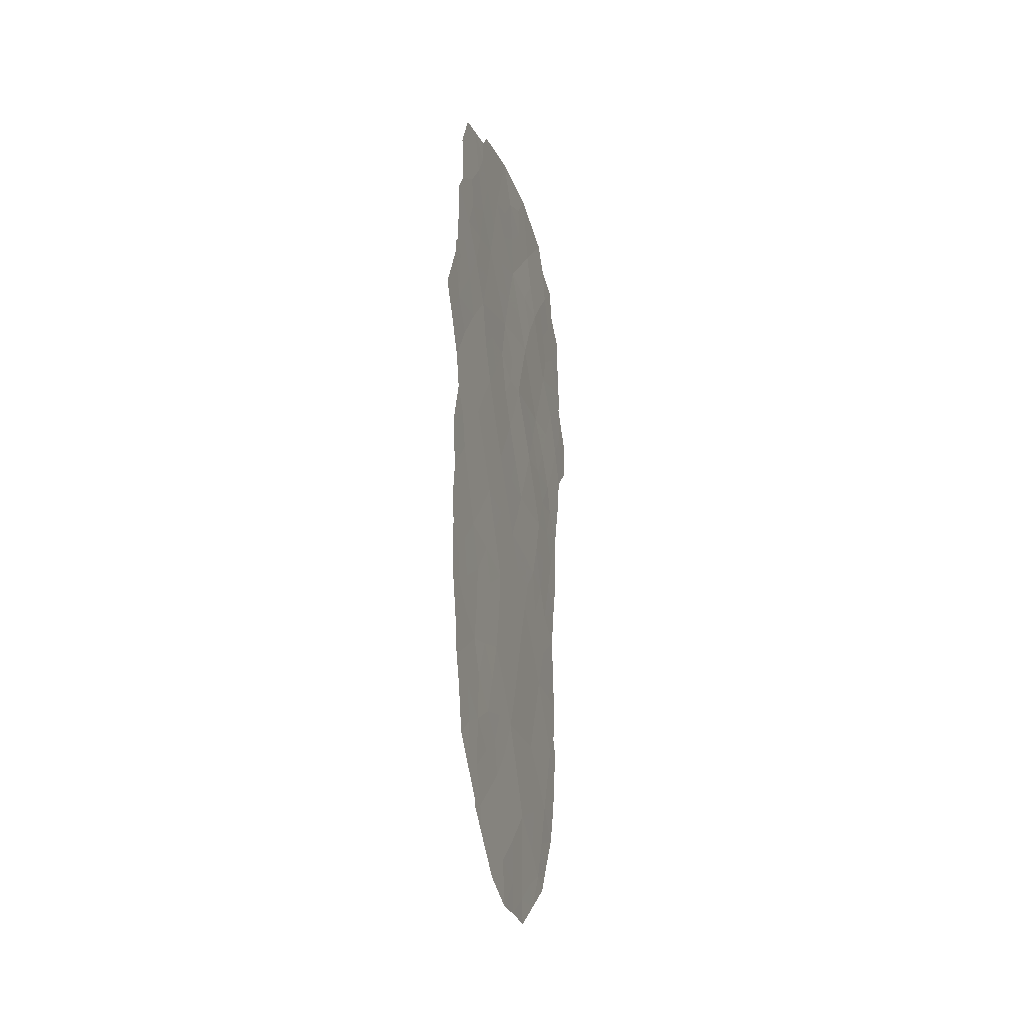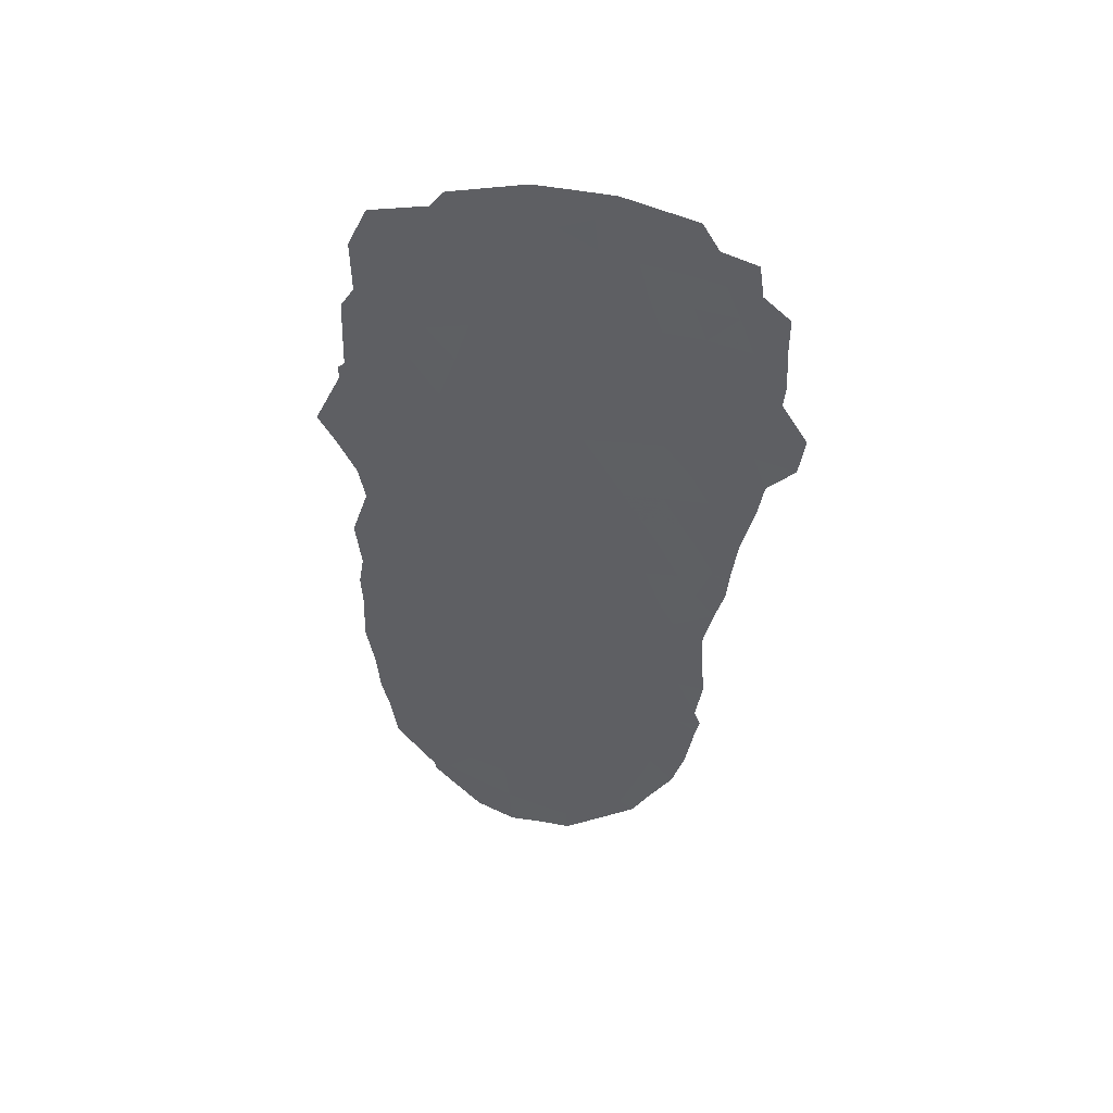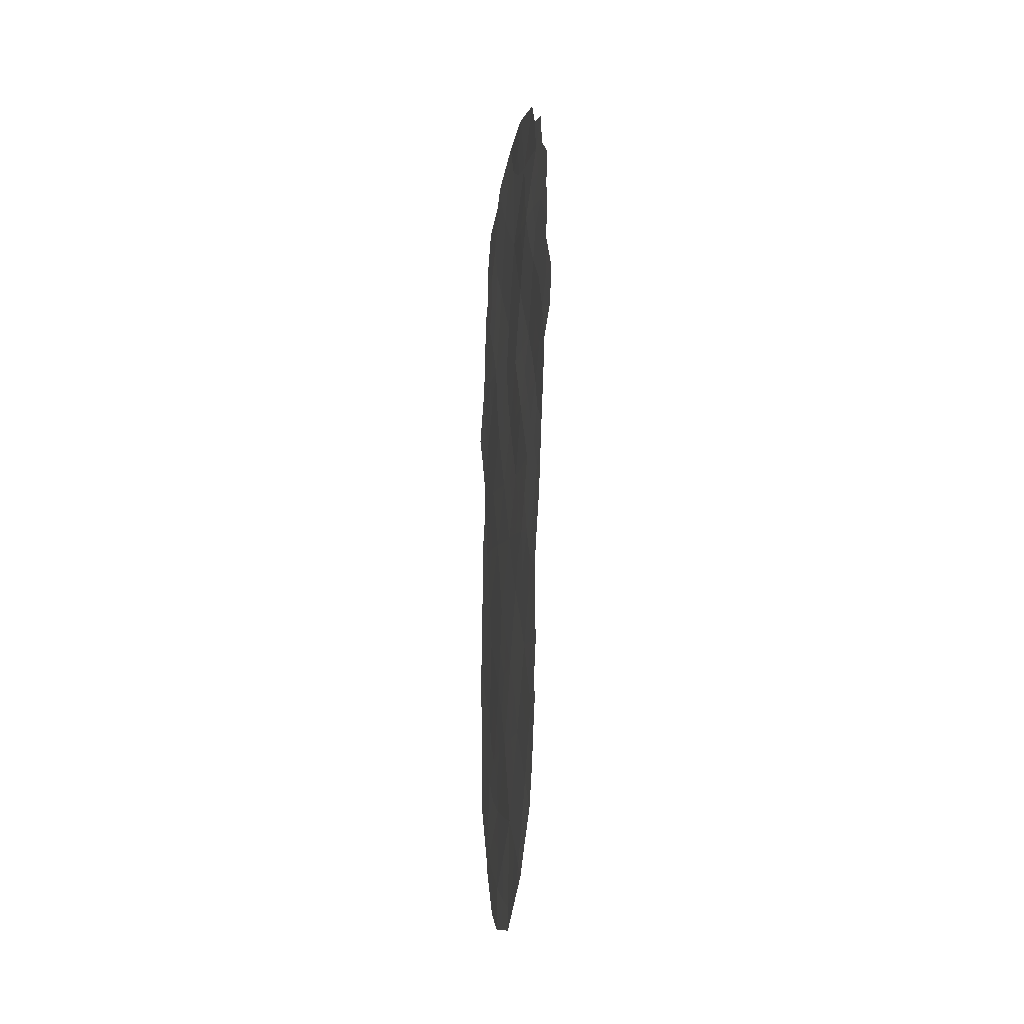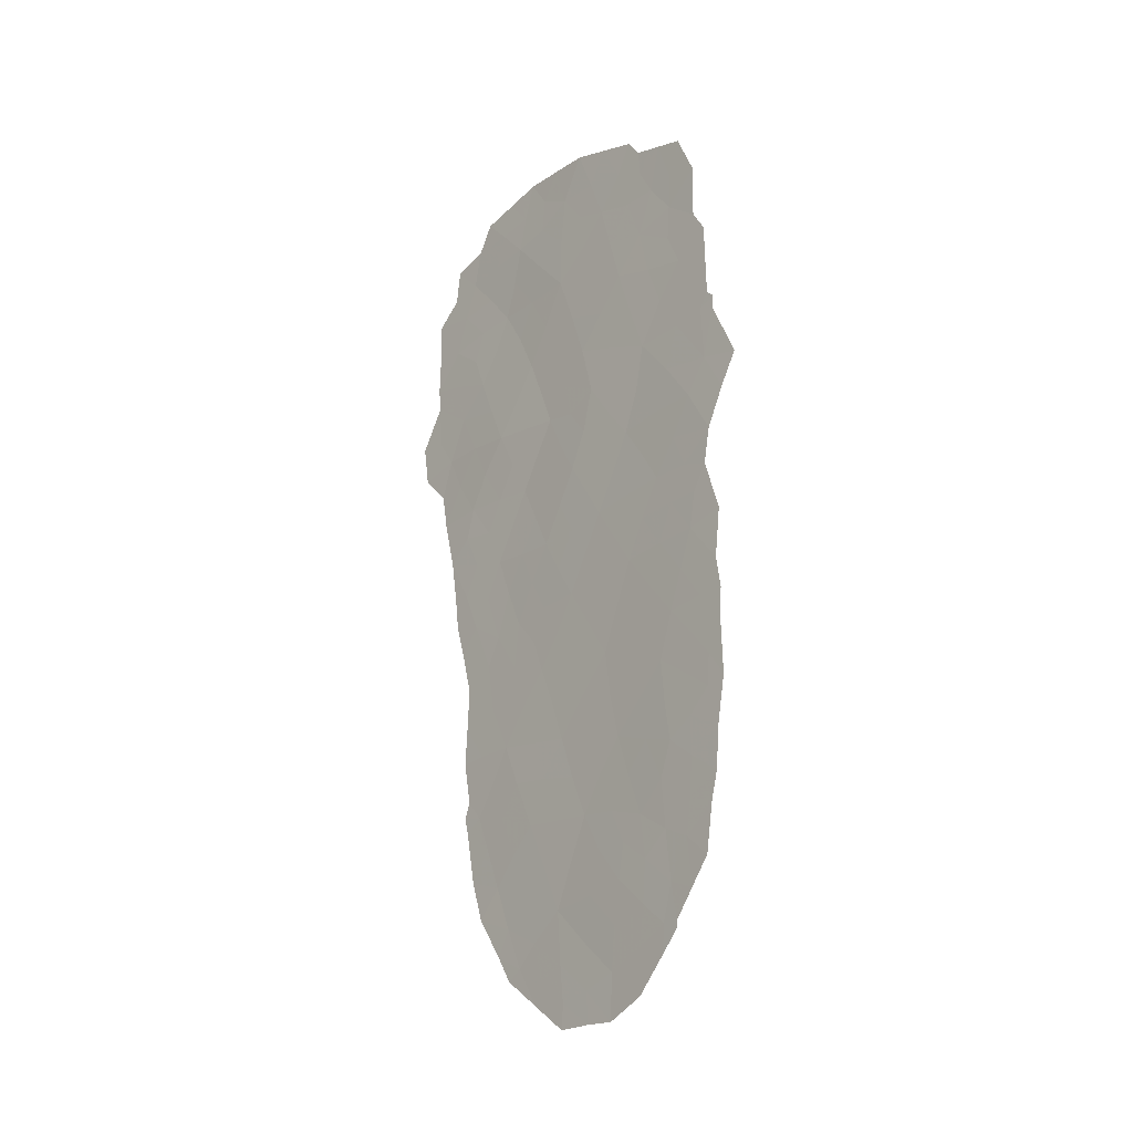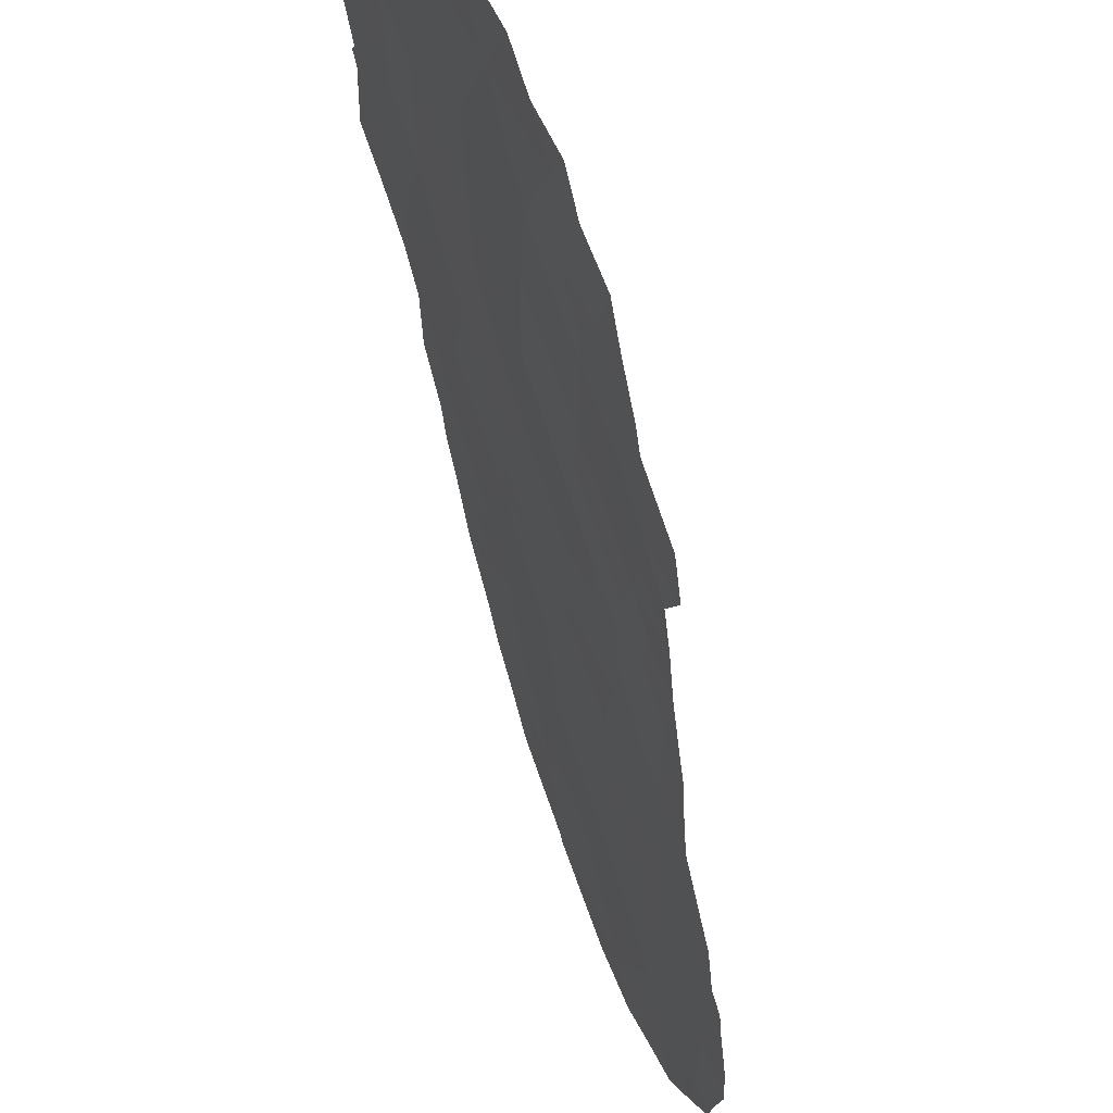
<metadata>
{"format":"obj","ext":"obj","renderer":"f3d","projection":"perspective","resolution":1024,"background":"white","views":[{"elev":-25.4,"azim":38.4,"up":"+Y"},{"elev":46.3,"azim":121.7,"up":"+Y"},{"elev":-15.3,"azim":-167.5,"up":"+Y"},{"elev":-18.5,"azim":-19.7,"up":"+Y"},{"elev":-46.9,"azim":-170.6,"up":"+Z"}]}
</metadata>
<code>
v -92.22 -7.33 89.22
v -92.58 -8.994 88.26
v -92.98 -7.236 87.42
v -90.55 -2.052 93.45
v -92.64 -12.55 88.03
v -92.51 -5.528 88.53
v -92.89 -3.764 87.57
v -92.1 -3.562 89.65
v -90.34 -11.62 93.84
v -91.52 -10.37 90.91
v -90.76 -10.03 92.82
v -91.11 -11.87 91.88
v -90.62 -16.56 93.05
v -91.43 -14 91.02
v -91.26 -16.15 91.39
v -91.69 -17.87 90.26
v -92.01 -15.85 89.52
v -90.35 -8.243 93.89
v -90.98 -18.13 92.06
v -92.89 -19.22 87.26
v -93.18 -17.36 86.59
v -92.95 -10.69 87.33
v -90.92 -6.41 92.44
v -91.77 -5.811 90.42
v -92.27 -10.68 89.05
v -91.95 -22.22 89.47
v -91.32 -21.64 91.03
v -91.25 -19.56 91.36
v -92.55 -21.27 88.01
v -91.9 -8.908 90.02
v -92.81 -15.71 87.58
v -91.25 -4.197 91.72
v -90.15 -15.52 94.22
v -91.15 -8.529 91.84
v -92.04 -1.206 89.83
v -90.69 -20.71 92.68
v -93.28 -5.415 86.65
v -92.03 -20.03 89.33
v -90.16 -6.125 94.33
v -91.49 -2.116 91.14
v -90.59 -13.48 93.17
v -90.72 -14.59 92.82
v -92.72 -1.944 88.14
v -92.3 -13.95 88.85
v -90.41 -18.86 93.46
v -92.44 -17.83 88.44
v -91.89 -12.22 89.92
v -94.16 -7.586 84.46
v -93.88 -8.23 85.1
v -89.99 -11.35 94.72
v -90.16 -10.13 94.34
v -93.98 -5.556 84.94
v -94.23 -6.611 84.32
v -93.43 -15.89 86.07
v -93.34 -16.91 86.23
v -90.02 -6.208 94.69
v -89.76 -7.597 95.32
v -92.69 -21.55 87.65
v -93.13 -19.95 86.68
v -93.26 -18.97 86.38
v -90.08 -5.766 94.55
v -90.11 -4.002 94.5
v -90.25 -2.241 94.23
v -90.44 -1.265 93.78
v -92.52 -0.2103 88.59
v -90.96 -0.9778 92.45
v -91.83 -0.1586 90.4
v -91.1 -0.5637 92.13
v -91.97 -22.83 89.42
v -93.7 -1.685 85.69
v -93.36 -1.389 86.52
v -90.97 -22.26 91.88
v -93.74 -2.503 85.57
v -90.06 -17.5 94.39
v -90.53 -20.68 93.08
v -90.54 -20.88 93.05
v -93.38 -13.95 86.2
v -91.32 -22.75 90.95
v -93.82 -9.112 85.24
v -94 -5.015 84.89
v -94 -3.093 84.95
v -93.21 -0.6988 86.91
v -93.71 -10.3 85.54
v -93.36 -17.68 86.16
v -93.4 -17.3 86.08
v -90.01 -5.919 94.71
v -90.1 -9.285 94.5
v -93.59 -12.15 85.75
v -90.23 -3.503 94.19
v -90.18 -19.34 94.03
v -90.04 -12.54 94.58
v -89.96 -15.34 94.69
v -89.98 -13.28 94.7
v -92.4 -8.149 88.73
v -92.78 -8.123 87.84
v -92.58 -7.282 88.36
v -92.96 -8.963 87.35
v -92.09 -11.46 89.46
v -92.28 -12.35 88.95
v -92.46 -11.57 88.52
v -92.68 -4.617 88.1
v -92.51 -3.683 88.55
v -92.31 -4.614 89.08
v -90.29 -10.74 94
v -91.14 -10.18 91.85
v -90.94 -10.93 92.33
v -91.33 -11.11 91.37
v -91.86 -16.86 89.86
v -91.62 -15.96 90.48
v -91.49 -16.96 90.78
v -91.13 -17.12 91.7
v -91.34 -17.9 91.15
v -92.62 -10.72 88.17
v -92.8 -11.64 87.66
v -92.84 -17.51 87.44
v -91.36 -6.071 91.39
v -91.27 -6.963 91.6
v -91.64 -6.965 90.7
v -93.94 -6.648 84.99
v -91.65 -21.99 90.21
v -91.99 -21.31 89.39
v -91.66 -20.91 90.22
v -92.24 -8.983 89.14
v -92.07 -8.141 89.59
v -93.39 -7.196 86.39
v -92.64 -16.7 87.97
v -92.41 -15.78 88.55
v -92.26 -16.75 88.89
v -92.07 -17.85 89.34
v -93.01 -16.63 87.05
v -93.17 -15.78 86.7
v -90.85 -4.411 92.68
v -90.96 -3.315 92.43
v -90.55 -2.973 93.41
v -90.76 -8.324 92.83
v -91.01 -7.55 92.2
v -90.61 -7.322 93.22
v -91.33 -9.454 91.39
v -90.94 -9.272 92.36
v -92.77 -9.842 87.8
v -93.13 -9.781 86.93
v -91.71 -9.644 90.46
v -91.53 -8.747 90.91
v -90.91 -16.4 92.28
v -89.89 -6.902 95
v -90.31 -5.42 93.98
v -90.44 -4.564 93.67
v -90.09 -4.884 94.52
v -93.28 -3.87 86.65
v -93.56 -3.174 85.99
v -93.16 -2.998 86.95
v -91.93 -7.403 89.96
v -91.75 -8.032 90.42
v -91.74 -14.94 90.22
v -91.36 -15.14 91.17
v -91.89 -10.55 89.97
v -91.71 -11.29 90.41
v -91.39 -7.827 91.29
v -92.34 -0.8836 89.06
v -92.17 -0.1796 89.51
v -90.79 -2.236 92.85
v -90.7 -1.121 93.12
v -91.81 -1.93 90.38
v -91.65 -1.17 90.79
v -91.46 -0.3613 91.26
v -91.25 -1.303 91.75
v -90.69 -5.406 93.04
v -91.1 -5.274 92.05
v -91.51 -5.001 91.07
v -90.94 -20.2 92.08
v -91.3 -20.58 91.16
v -90.98 -21.17 91.92
v -90.7 -21.4 92.62
v -90.92 -19.17 92.18
v -90.6 -19.81 92.94
v -93.4 -14.95 86.14
v -93.01 -14.61 87.09
v -90.36 -16.1 93.68
v -90.03 -16.49 94.48
v -90.36 -17.03 93.67
v -92.36 -6.449 88.89
v -92.74 -6.388 87.99
v -91.62 -19.81 90.41
v -91.76 -2.846 90.49
v -92.09 -2.364 89.69
v -92.14 -5.613 89.47
v -92.01 -6.58 89.79
v -93.12 -11.61 86.9
v -93.09 -13.44 86.93
v -90.72 -17.39 92.74
v -90.37 -17.97 93.59
v -92.08 -9.789 89.55
v -92.42 -9.851 88.66
v -91.61 -22.76 90.26
v -93.61 -8.134 85.8
v -93.39 -4.631 86.37
v -93.7 -4.119 85.65
v -92.89 -5.487 87.6
v -93.06 -4.625 87.17
v -93.13 -6.328 87.02
v -93.58 -6.222 85.9
v -92.35 -20.72 88.52
v -92.79 -2.851 87.89
v -92.43 -2.703 88.83
v -93.99 -3.989 84.95
v -92.38 -1.714 88.98
v -92.63 -1.081 88.34
v -93.07 -2.09 87.23
v -92.98 -1.272 87.49
v -92.87 -0.4592 87.74
v -90.99 -13.69 92.14
v -91.1 -14.54 91.85
v -93.48 -9.704 86.12
v -93.31 -10.57 86.49
v -92.49 -19.56 88.24
v -92.24 -18.86 88.86
v -91.12 -2.301 92.04
v -90.95 -1.591 92.48
v -91 -15.43 92.06
v -90.67 -15.72 92.92
v -93.05 -18.2 86.9
v -92.25 -21.65 88.75
v -92.32 -22.2 88.54
v -91.38 -3.134 91.42
v -90.58 -10.8 93.26
v -90.4 -9.978 93.72
v -93.46 -11.35 86.1
v -93.63 -11.42 85.69
v -90.47 -6.292 93.56
v -90.72 -11.72 92.88
v -90.86 -12.68 92.51
v -90.47 -12.54 93.51
v -91.27 -12.88 91.47
v -91.5 -12.06 90.9
v -91.68 -13.04 90.43
v -91.92 -4.739 90.07
v -91.66 -3.917 90.73
v -90.35 -20.01 93.56
v -90.38 -15.13 93.65
v -91.49 -18.79 90.74
v -91.19 -18.7 91.51
v -91.86 -18.89 89.8
v -90.23 -13.32 94.07
v -90.33 -14.19 93.81
v -92.08 -13.12 89.42
v -92.42 -13.15 88.56
v -92.15 -14.88 89.2
v -90.12 -18.18 94.22
v -92.72 -20.28 87.63
v -92.85 -20.93 87.3
v -93.49 -12.92 85.97
v -90.54 -9.176 93.39
v -90.14 -14.77 94.28
v -89.99 -14.12 94.65
v -89.92 -8.366 94.92
v -91.89 -13.98 89.87
v -92.7 -13.68 87.88
v -93.66 -5.15 85.73
v -93.76 -7.293 85.42
v -93.43 -2.305 86.33
v -92.56 -14.79 88.2
v -93.22 -8.094 86.79
v -93.39 -8.954 86.32
v -93.3 -12.27 86.46
v -92.67 -18.47 87.85
v -90.57 -3.819 93.35
v -90.13 -7.443 94.41
v -90.67 -18.58 92.82
v -92.95 -12.75 87.28
f 94 95 96
f 97 262 95
f 259 195 49
f 98 99 100
f 101 102 103
f 9 104 50
f 105 106 107
f 108 109 110
f 111 112 110
f 113 100 114
f 116 117 118
f 120 121 122
f 123 94 124
f 126 127 128
f 108 129 128
f 31 130 131
f 132 133 266
f 135 136 137
f 105 138 139
f 140 141 97
f 138 142 143
f 190 111 144
f 20 59 60
f 148 146 147
f 29 58 250
f 149 150 151
f 115 130 126
f 124 152 153
f 154 155 109
f 156 157 98
f 136 158 117
f 143 153 158
f 159 160 35
f 163 35 164
f 164 165 166
f 132 167 168
f 116 169 168
f 260 70 71
f 170 172 171
f 170 174 175
f 131 176 177
f 260 73 70
f 178 179 180
f 181 96 182
f 122 183 171
f 36 75 76
f 184 185 163
f 36 76 173
f 186 187 181
f 118 152 187
f 190 180 191
f 156 192 142
f 113 140 193
f 123 192 193
f 26 120 194
f 48 259 49
f 101 198 199
f 182 200 198
f 200 125 201
f 222 202 121
f 102 203 204
f 151 208 203
f 206 207 159
f 43 208 209
f 209 210 207
f 211 42 212
f 141 214 213
f 249 215 202
f 265 216 215
f 217 166 218
f 212 219 155
f 219 220 144
f 21 221 84
f 222 26 223
f 217 133 224
f 21 84 85
f 21 85 55
f 39 86 56
f 139 135 252
f 225 226 104
f 227 88 228
f 146 229 167
f 225 230 106
f 231 230 232
f 231 211 233
f 234 233 235
f 103 236 186
f 224 237 184
f 236 237 169
f 39 61 86
f 239 178 220
f 27 72 78
f 149 199 196
f 201 119 52
f 240 112 241
f 240 183 242
f 206 185 204
f 232 9 91
f 42 244 239
f 188 227 214
f 99 245 246
f 129 242 216
f 174 241 19
f 11 252 226
f 229 267 137
f 253 244 254
f 157 107 234
f 33 92 179
f 245 235 256
f 256 154 247
f 1 94 96
f 94 2 95
f 96 95 3
f 2 97 95
f 97 263 262
f 95 262 3
f 25 98 100
f 98 47 99
f 100 99 5
f 6 101 103
f 101 7 102
f 103 102 8
f 104 51 50
f 10 105 107
f 105 11 106
f 107 106 12
f 16 108 110
f 108 17 109
f 110 109 15
f 15 111 110
f 111 19 112
f 110 112 16
f 22 113 114
f 113 25 100
f 114 100 5
f 46 265 115
f 115 221 21
f 24 116 118
f 116 23 117
f 119 53 52
f 27 120 122
f 120 26 121
f 122 121 38
f 30 123 124
f 123 2 94
f 124 94 1
f 125 3 262
f 195 262 263
f 126 31 127
f 17 108 128
f 108 16 129
f 128 129 46
f 55 130 21
f 130 55 131
f 54 131 55
f 132 32 133
f 18 135 137
f 135 34 136
f 137 136 23
f 11 105 139
f 105 10 138
f 139 138 34
f 2 140 97
f 140 22 141
f 97 141 263
f 34 138 143
f 138 10 142
f 143 142 30
f 13 190 144
f 190 19 111
f 144 111 15
f 39 267 229
f 267 56 145
f 267 145 57
f 62 148 147
f 39 229 146
f 148 61 146
f 7 149 151
f 149 197 150
f 151 150 260
f 46 115 126
f 115 21 130
f 126 130 31
f 30 124 153
f 124 1 152
f 153 152 118
f 17 154 109
f 154 14 155
f 109 155 15
f 25 156 98
f 156 10 157
f 98 157 47
f 23 136 117
f 136 34 158
f 117 158 118
f 34 143 158
f 143 30 153
f 158 153 118
f 159 65 160
f 35 160 67
f 161 218 162
f 40 163 164
f 164 35 67
f 40 164 166
f 164 67 165
f 166 165 68
f 32 132 168
f 132 147 167
f 168 167 23
f 23 116 168
f 116 24 169
f 168 169 32
f 28 170 171
f 172 36 173
f 171 172 27
f 36 172 170
f 27 172 72
f 173 72 172
f 36 170 175
f 170 28 174
f 175 174 268
f 31 131 177
f 131 54 176
f 177 176 77
f 179 178 33
f 13 178 180
f 180 179 74
f 6 181 182
f 181 1 96
f 182 96 3
f 27 122 171
f 122 38 183
f 171 183 28
f 40 184 163
f 184 8 185
f 163 185 35
f 6 186 181
f 186 24 187
f 181 187 1
f 24 118 187
f 187 152 1
f 22 114 188
f 114 5 269
f 188 114 269
f 251 189 77
f 190 13 180
f 191 180 74
f 248 191 74
f 10 156 142
f 156 25 192
f 142 192 30
f 25 113 193
f 113 22 140
f 193 140 2
f 2 123 193
f 123 30 192
f 193 192 25
f 120 78 194
f 78 120 27
f 194 69 26
f 49 195 79
f 196 37 258
f 197 196 258
f 7 101 199
f 101 6 198
f 199 198 37
f 6 182 198
f 182 3 200
f 198 200 37
f 37 200 201
f 200 3 125
f 201 125 259
f 26 222 121
f 222 29 202
f 121 202 38
f 8 102 204
f 102 7 203
f 204 203 43
f 7 151 203
f 203 208 43
f 197 80 205
f 35 206 159
f 206 43 207
f 159 207 65
f 71 208 260
f 208 71 209
f 82 209 71
f 43 209 207
f 209 82 210
f 207 210 65
f 14 211 212
f 211 41 42
f 213 83 79
f 263 141 213
f 141 22 214
f 213 214 83
f 29 250 249
f 249 20 215
f 202 215 38
f 20 265 215
f 161 217 218
f 217 40 166
f 66 166 68
f 218 66 162
f 66 218 166
f 14 212 155
f 212 42 219
f 155 219 15
f 15 219 144
f 219 42 220
f 144 220 13
f 60 221 20
f 221 60 84
f 69 223 26
f 29 222 223
f 223 58 29
f 40 217 224
f 217 161 133
f 224 133 32
f 11 139 252
f 139 34 135
f 252 135 18
f 9 225 104
f 225 11 226
f 51 226 87
f 51 104 226
f 88 227 264
f 228 83 227
f 147 146 167
f 146 61 39
f 167 229 23
f 11 225 106
f 225 9 230
f 106 230 12
f 41 231 232
f 231 12 230
f 232 230 9
f 12 231 233
f 231 41 211
f 233 211 14
f 47 234 235
f 234 12 233
f 235 233 14
f 4 63 134
f 6 103 186
f 103 8 236
f 186 236 24
f 40 224 184
f 224 32 237
f 184 237 8
f 24 236 169
f 236 8 237
f 169 237 32
f 175 45 238
f 90 238 45
f 36 175 75
f 238 75 175
f 147 132 266
f 62 147 266
f 9 50 91
f 42 239 220
f 239 33 178
f 220 178 13
f 197 149 196
f 149 7 199
f 196 199 37
f 37 201 258
f 201 259 119
f 258 201 52
f 80 258 52
f 28 240 241
f 240 16 112
f 241 112 19
f 16 240 242
f 240 28 183
f 242 183 38
f 43 206 204
f 206 35 185
f 204 185 8
f 73 150 81
f 260 150 73
f 41 232 243
f 243 232 91
f 93 243 91
f 42 41 244
f 239 244 253
f 22 188 214
f 214 227 83
f 5 99 246
f 99 47 245
f 246 245 44
f 31 261 127
f 127 247 17
f 248 90 45
f 191 268 190
f 29 249 202
f 20 249 59
f 250 59 249
f 129 16 242
f 174 28 241
f 264 251 88
f 87 252 18
f 252 87 226
f 23 229 137
f 267 39 56
f 33 239 253
f 254 244 243
f 254 243 93
f 33 253 92
f 254 92 253
f 47 157 234
f 157 10 107
f 234 107 12
f 18 255 87
f 255 18 267
f 44 261 257
f 5 246 257
f 246 44 257
f 44 245 256
f 245 47 235
f 256 235 14
f 44 256 247
f 256 14 154
f 247 154 17
f 257 261 177
f 81 197 205
f 195 259 125
f 18 137 267
f 197 258 80
f 151 260 208
f 150 197 81
f 161 4 134
f 244 41 243
f 261 31 177
f 119 259 48
f 261 247 127
f 4 64 63
f 261 44 247
f 119 48 53
f 125 262 195
f 263 79 195
f 263 213 79
f 216 242 38
f 161 134 133
f 215 216 38
f 4 162 64
f 269 264 188
f 264 227 188
f 189 257 177
f 189 177 77
f 4 161 162
f 265 221 115
f 265 20 221
f 134 63 89
f 248 45 191
f 46 129 216
f 189 269 257
f 189 264 269
f 265 46 216
f 266 133 134
f 89 266 134
f 128 46 126
f 175 268 45
f 45 268 191
f 62 266 89
f 268 19 190
f 19 268 174
f 251 264 189
f 128 127 17
f 269 5 257
f 267 57 255

</code>
